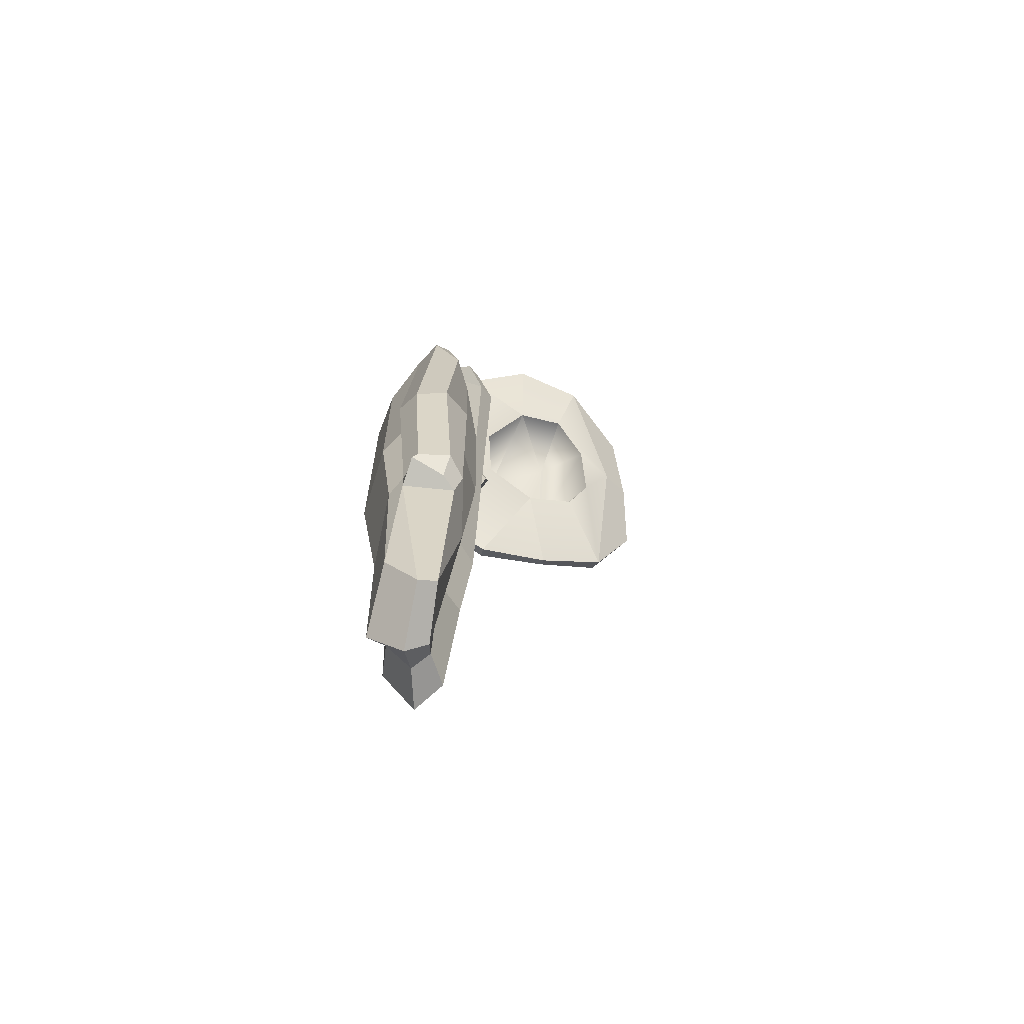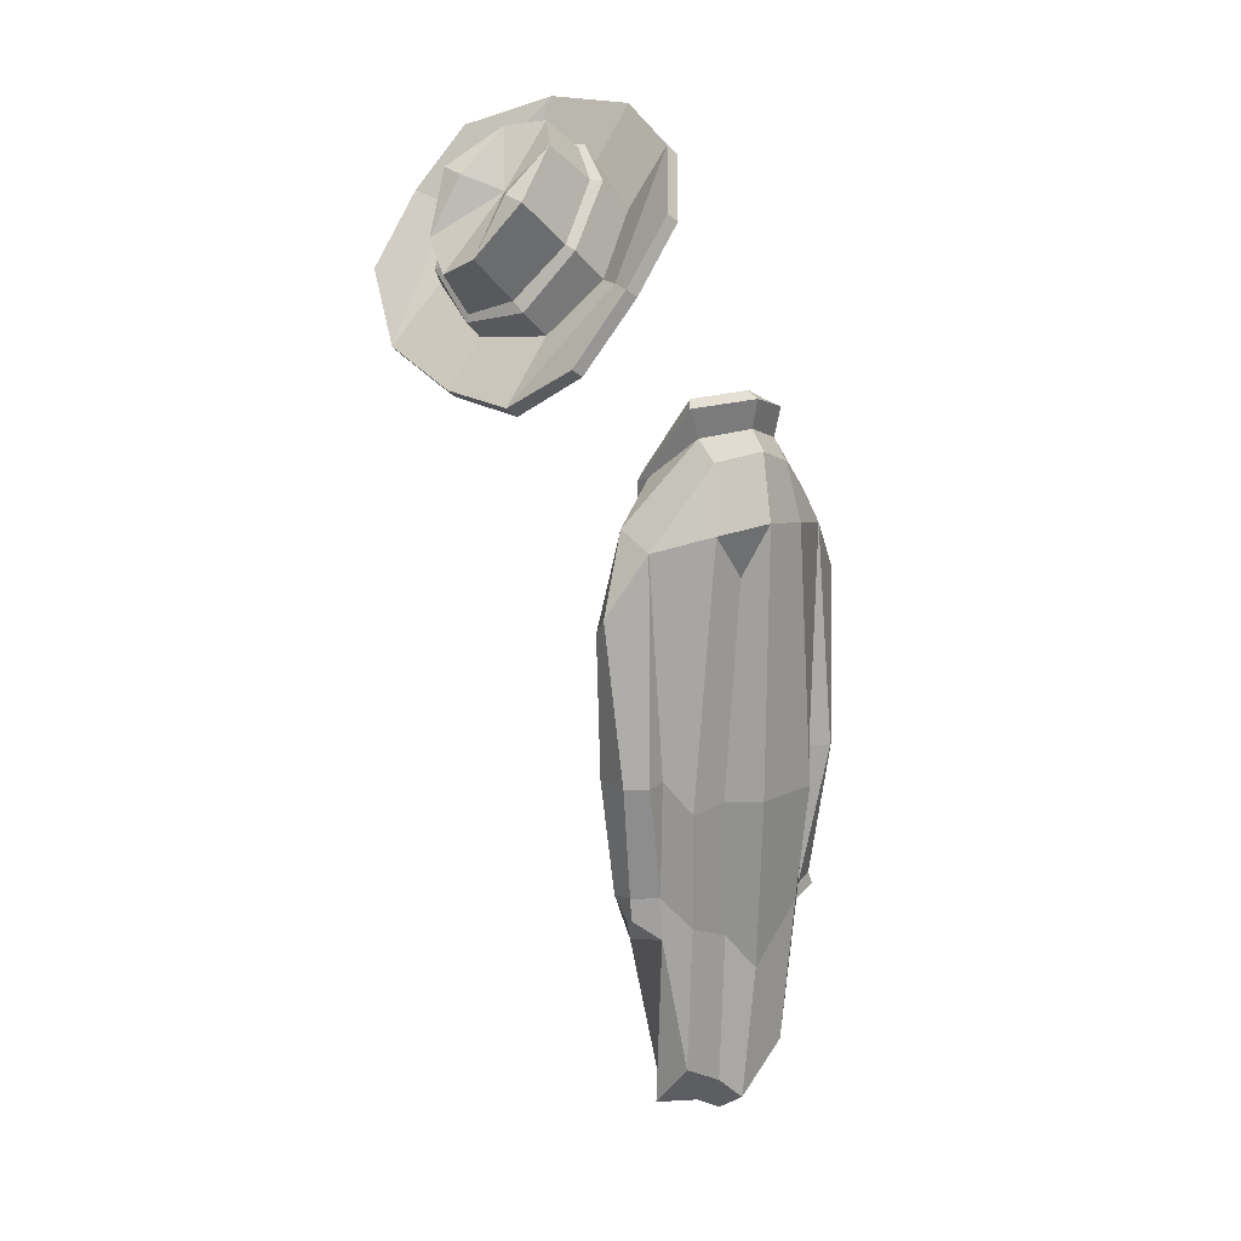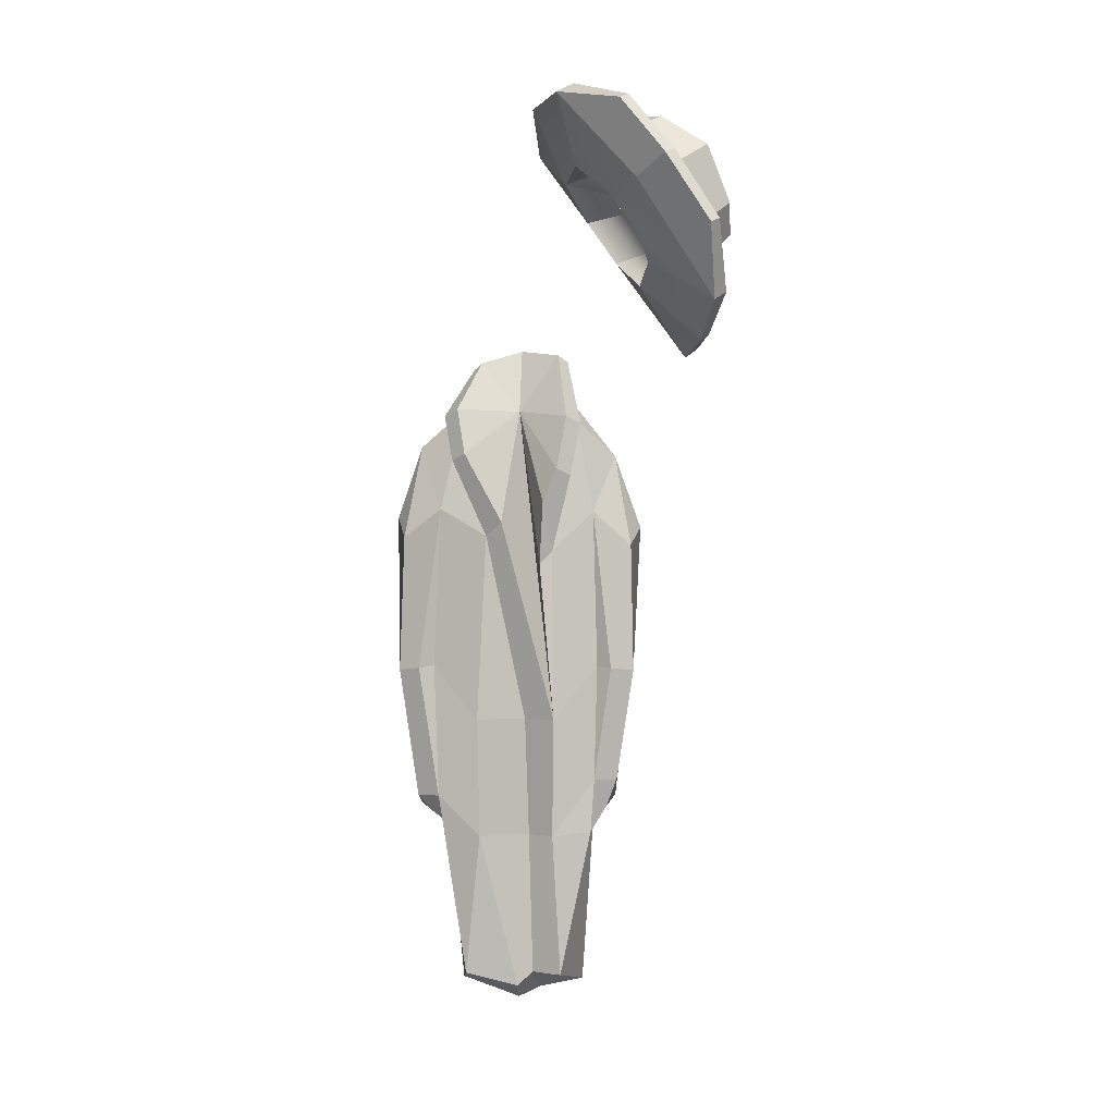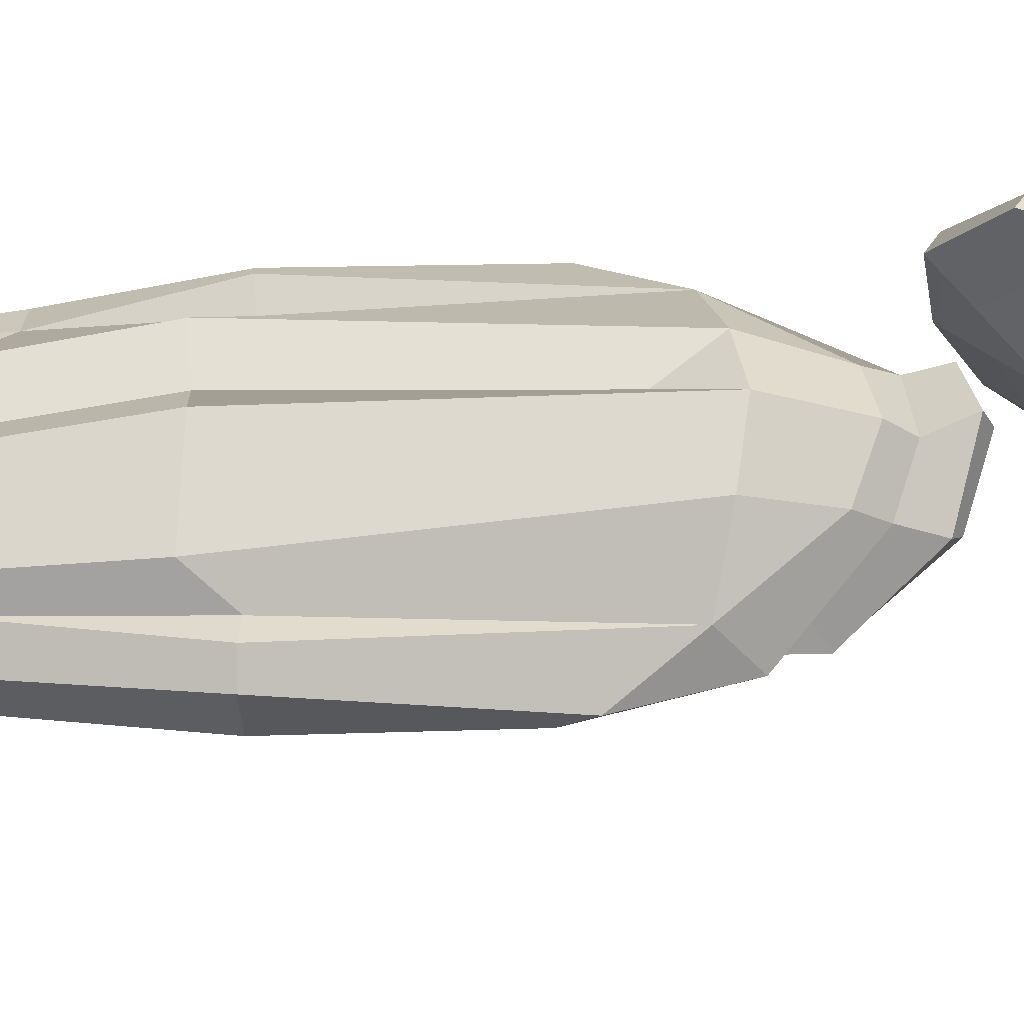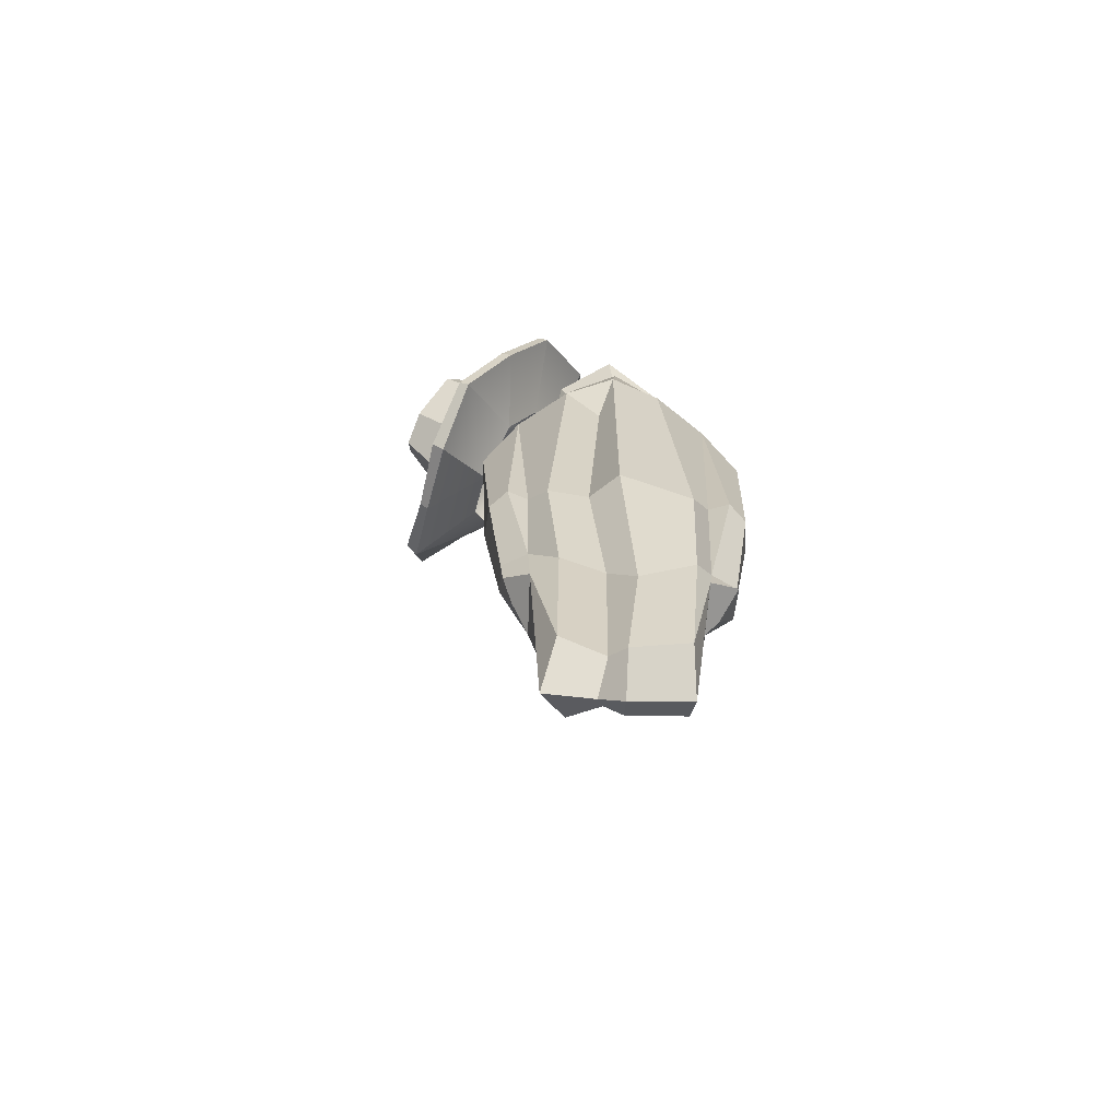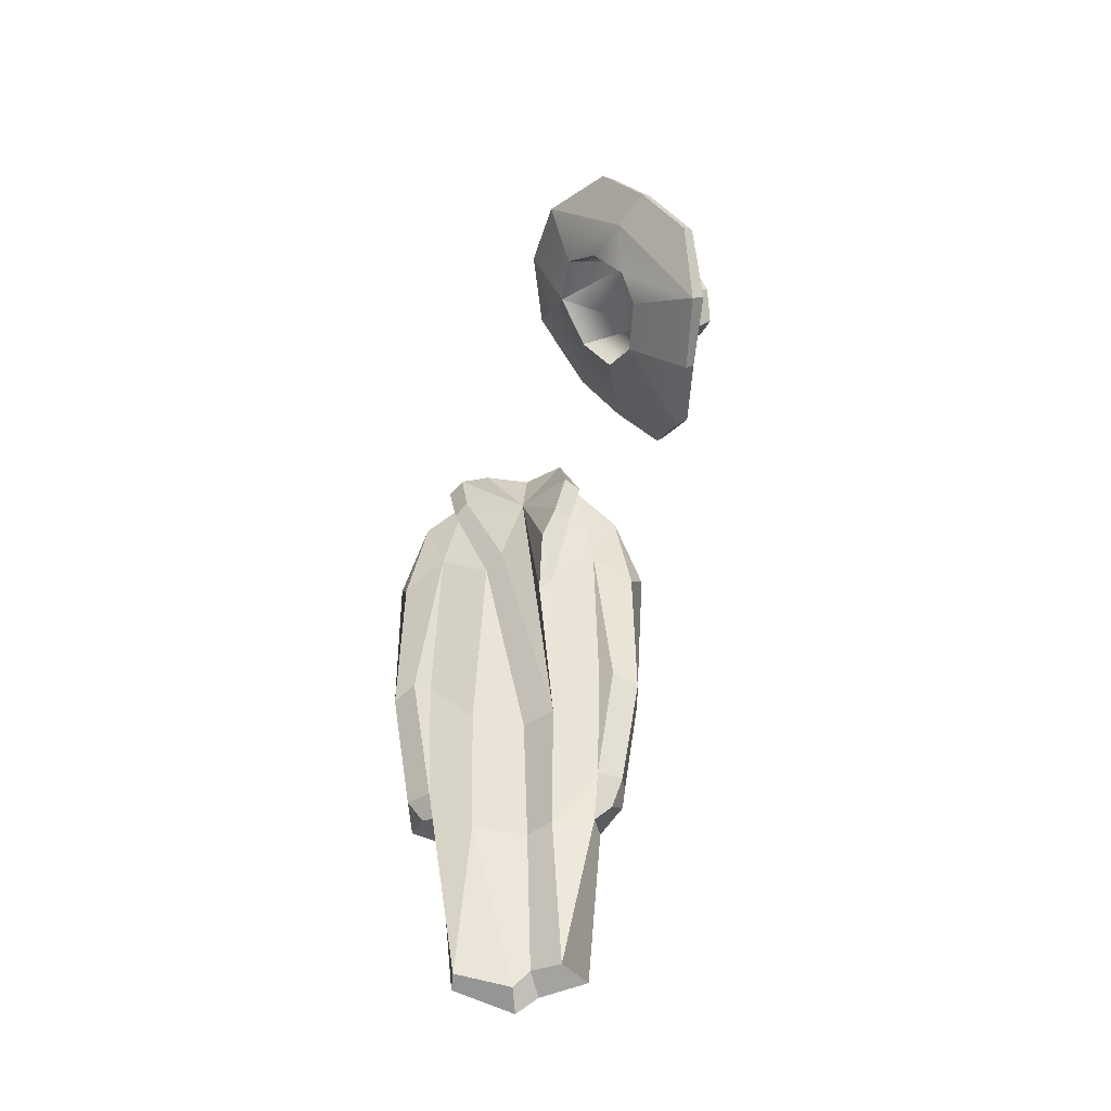
<metadata>
{"format":"obj","ext":"obj","renderer":"f3d","projection":"perspective","resolution":1024,"background":"white","views":[{"elev":-69.0,"azim":177.5,"up":"+Y"},{"elev":15.4,"azim":53.9,"up":"+Y"},{"elev":-0.8,"azim":-86.6,"up":"+Y"},{"elev":-35.1,"azim":92.3,"up":"+Z"},{"elev":-65.3,"azim":86.4,"up":"+Y"},{"elev":-41.5,"azim":-84.1,"up":"+Y"}]}
</metadata>
<code>
v 18.11 163.6 -6.607
v 18.3 159.8 -5.434
v 22.95 149.6 -6.146
v 19.52 76.83 -7.458
v 10.54 155.8 -10.34
v 11.97 154.3 -8.307
v 10.69 141.8 -10.94
v 12.54 71.85 -7.273
v 22.26 165.8 0.6097
v 20.44 161.7 -0.1296
v 25.15 150.7 0.6073
v 21.3 71.24 0.521
v 18.44 147.8 -13.09
v 11.31 95.19 -10.65
v 18.36 95.96 -10.78
v 13.97 151.4 -14.18
v 15.65 140.7 -18.01
v 12.13 137.6 -16.66
v 17.66 117.4 -17.09
v 12.07 98.72 -14.47
v 18.96 117.8 -11.9
v 22.15 113.6 -9.425
v 24.77 114.2 0.5683
v 12.88 96.2 -12.44
v 17.22 97.05 -14.58
v 18.37 98.22 -11.08
v 16.47 98.49 -14.51
v 10.27 98.75 -11.18
v 13.29 117.5 -17.5
v 11.8 118.3 -12.07
v 8.866 137.7 -3.919
v 8.535 110.3 -5.233
v 9.97 92.78 -4.972
v 8.404 149 -8.956
v 13.3 69.85 0.4679
v 20.26 97.02 -8.994
v 21.59 89.71 -1.215
v 20.47 157 -5.74
v 22.63 159.3 -0.1224
v 16.35 164.4 -5.277
v 8.937 156.7 -8.238
v 20.4 166.6 0.6023
v 6.761 149.9 -6.969
v 15.59 156.9 0.5807
v 7.379 139.8 -1.511
v 16.34 67.62 0.4877
v 15.06 70.86 -7.796
v 20.03 117.6 -14.71
v 10.26 117.9 -14.19
v 18.04 164.7 7.806
v 18.25 160.9 6.623
v 22.89 149.5 7.338
v 19.47 76.8 8.492
v 10.46 154.7 10.14
v 11.89 155.4 9.414
v 11.68 141.4 12
v 11.48 71.83 7.052
v 18.32 147.4 14.23
v 10.98 93.38 11.62
v 18.26 95.73 11.82
v 13.84 149.9 15.23
v 15.5 139.2 19.03
v 11.98 136.4 17.66
v 17.66 117.4 17.59
v 12.81 101.2 15.47
v 18.96 117.8 12.4
v 22.15 113.6 9.925
v 13.46 96.97 13.87
v 16.17 98.52 15.17
v 18.27 101.6 12.13
v 16.33 101.8 15.55
v 11.04 101.2 12.17
v 13.29 117.5 18
v 11.8 118.3 12.57
v 8.833 133.6 4.093
v 8.482 110.3 6.216
v 9.92 92.76 5.933
v 8.338 146.8 8.745
v 21.9 143.4 2.566
v 21.43 114 4.402
v 18.91 73.37 2.594
v 13.15 72.01 2.786
v 20.17 96.99 8.305
v 19.53 94.47 2.393
v 20.41 158.1 5.873
v 16.3 165.6 6.462
v 8.876 155.6 8.057
v 6.709 147.7 6.776
v 15.49 69.33 3.637
v 15.01 70.84 10.2
v 20.03 117.6 15.21
v 10.26 117.9 14.69
v 11.36 110.3 1.723
v 12.8 92.77 2.229
v 9.5 135.4 5.944
v 7.095 142.7 4.692
v 0.7397 199.6 3.665
v -3.843 165.3 28.01
v 1.196 200.5 4.819
v -3.386 166.2 29.17
v 0.09499 193.4 9.021
v -2.493 172.5 24.88
v 3.336 198.9 18.61
v 3.365 190.7 24.78
v 1.157 181.1 32.3
v -1.203 175.7 27.31
v 1.225 195.3 12.43
v -1.431 174.7 27.51
v 1.176 195.7 11.53
v 10.22 194.6 4.052
v 7.08 164 25.82
v 10.48 195.9 5.798
v 13.06 180 15.49
v 7.345 165.3 27.56
v 9.066 188.3 10.57
v 11.05 180.3 15.78
v 7.6 173.6 21.86
v 7.222 196.2 20.89
v 9.678 189.9 26.53
v 5.608 183.2 30.78
v 6.926 190.6 27.05
v 5.415 177.8 25.13
v 9.719 184.6 20.35
v 7.259 191.9 15.02
v 7.095 176.5 24.8
v 10.85 184 19.73
v 8.706 191.8 14.13
v 18.43 187.4 10.16
v 18.29 178.9 16.05
v 18.11 179.9 17.55
v 18.28 188.4 11.58
v 16.13 169.7 22.48
v 15.98 170.7 23.89
v -9.203 199.7 7.677
v -15.66 186.3 19.05
v -14.03 169.6 29.76
v -7.97 201.2 10.07
v -14.42 187.7 21.45
v -13.03 170.7 31.37
v -9.185 193 13.68
v -12.88 186.5 19.96
v -11.26 178.4 25.1
v -0.3161 198.2 22.3
v -3.423 193.4 28.98
v -1.93 185.2 32.19
v -0.6673 192.7 28.47
v -6.252 181 27.31
v -8.081 189.4 23.67
v -4.408 195 17.2
v -8.351 180.7 27.68
v -9.514 189.4 23.53
v -5.907 195.7 16.86
v -17.23 196.9 16.81
v -19.23 188.9 23.05
v -18.09 189.5 24.3
v -16.16 197.6 18.01
v -19.72 179.3 29.17
v -18.65 179.9 30.36
v 0.6936 188.6 8.429
v -1.112 173.4 19.22
v 6.755 184 11.38
v 6.185 177.9 15.64
v -6.176 189.8 10.22
v -10.54 185.6 14.65
v -8.433 175.7 20.55
v 6.023 186.4 21.7
v 4.577 180.9 25.56
v -3.473 191.8 20.76
v -3.046 181 27.74
v -11.54 179.6 19.03
f 9 10 2 1
f 4 36 37 12
f 1 2 6 5
f 16 17 18
f 17 19 29 18
f 15 4 47
f 13 16 2 38
f 7 16 18
f 6 2 16
f 19 48 26 27
f 7 49 30
f 13 48 19 17
f 3 22 21 13
f 22 3 11 23
f 26 36 4 15
f 15 14 24 25
f 27 26 15 25
f 20 27 25 24
f 14 28 20 24
f 20 29 19 27
f 20 28 49 29
f 7 30 32 31
f 28 14 8 33
f 30 28 33 32
f 5 6 34
f 34 6 31
f 16 13 17
f 7 6 16
f 38 39 11 3
f 46 47 4 12
f 33 8 35
f 21 22 36 26
f 36 22 23 37
f 2 10 39 38
f 13 38 3
f 1 5 41 40
f 9 1 40 42
f 5 34 43 41
f 40 41 44
f 42 40 44
f 41 43 44
f 34 31 45 43
f 47 46 35 8
f 15 47 8 14
f 13 21 48
f 26 48 21
f 29 49 7 18
f 49 28 30
f 31 6 7
f 9 50 51 10
f 52 79 11
f 83 53 81 84
f 50 54 55 51
f 61 63 62
f 62 63 73 64
f 60 90 53
f 58 85 51 61
f 56 63 61
f 55 61 51
f 64 71 70 91
f 56 74 92
f 58 62 64 91
f 52 58 66 67
f 52 67 80 79
f 70 60 53 83
f 60 69 68 59
f 71 69 60 70
f 65 68 69 71
f 59 68 65 72
f 65 71 64 73
f 65 73 92 72
f 76 95 75
f 59 77 57
f 74 76 77 72
f 54 78 55
f 61 62 58
f 56 61 55
f 80 23 11 79
f 81 12 37 84
f 85 52 11 39
f 53 90 89 81
f 46 12 81 89
f 93 94 77 76
f 77 94 82 57
f 66 70 83 67
f 67 83 84 80
f 37 23 80 84
f 51 85 39 10
f 58 52 85
f 50 86 87 54
f 9 42 86 50
f 54 87 88 78
f 86 44 87
f 42 44 86
f 96 44 75
f 95 96 75
f 44 76 75
f 82 35 46 89
f 90 57 82 89
f 60 59 57 90
f 58 91 66
f 70 66 91
f 73 63 56 92
f 92 74 72
f 33 94 93 32
f 35 82 94 33
f 72 77 59
f 93 76 45 31
f 32 93 31
f 45 76 44
f 56 95 76 74
f 95 56 55
f 78 95 55
f 78 88 96 95
f 88 44 96
f 87 44 88
f 44 43 45
f 97 99 112 110
f 128 131 130 129
f 129 130 133 132
f 111 114 100 98
f 103 104 118
f 118 104 121
f 121 104 120
f 120 104 105
f 99 101 115 112
f 112 115 116 113
f 113 116 117 114
f 114 117 102 100
f 101 109 127 115
f 115 127 126 116
f 116 126 125 117
f 117 125 108 102
f 118 121 119
f 119 121 120
f 122 120 105 106
f 123 119 120 122
f 124 118 119 123
f 107 103 118 124
f 125 122 106 108
f 126 123 122 125
f 127 124 123 126
f 109 107 124 127
f 112 131 128 110
f 112 113 130 131
f 114 111 132 133
f 113 114 133 130
f 97 134 137 99
f 153 154 155 156
f 154 157 158 155
f 136 98 100 139
f 103 143 104
f 143 146 104
f 146 145 104
f 145 105 104
f 99 137 140 101
f 137 138 141 140
f 138 139 142 141
f 139 100 102 142
f 101 140 152 109
f 140 141 151 152
f 141 142 150 151
f 142 102 108 150
f 143 144 146
f 144 145 146
f 147 106 105 145
f 148 147 145 144
f 149 148 144 143
f 107 149 143 103
f 150 108 106 147
f 151 150 147 148
f 152 151 148 149
f 109 152 149 107
f 137 134 153 156
f 135 154 153 134
f 137 156 155 138
f 136 157 154 135
f 139 158 157 136
f 138 155 158 139
f 97 110 159
f 111 98 160
f 110 128 161 159
f 128 129 162 161
f 129 132 162
f 132 111 160 162
f 134 97 159 163
f 135 134 163 164
f 136 135 170 165
f 98 136 165 160
f 159 166 168
f 160 169 167
f 159 161 166
f 161 162 166
f 162 167 166
f 162 160 167
f 163 159 168
f 168 164 163
f 169 170 164 168
f 160 165 169
f 165 170 169
f 170 135 164
f 169 168 166 167

</code>
